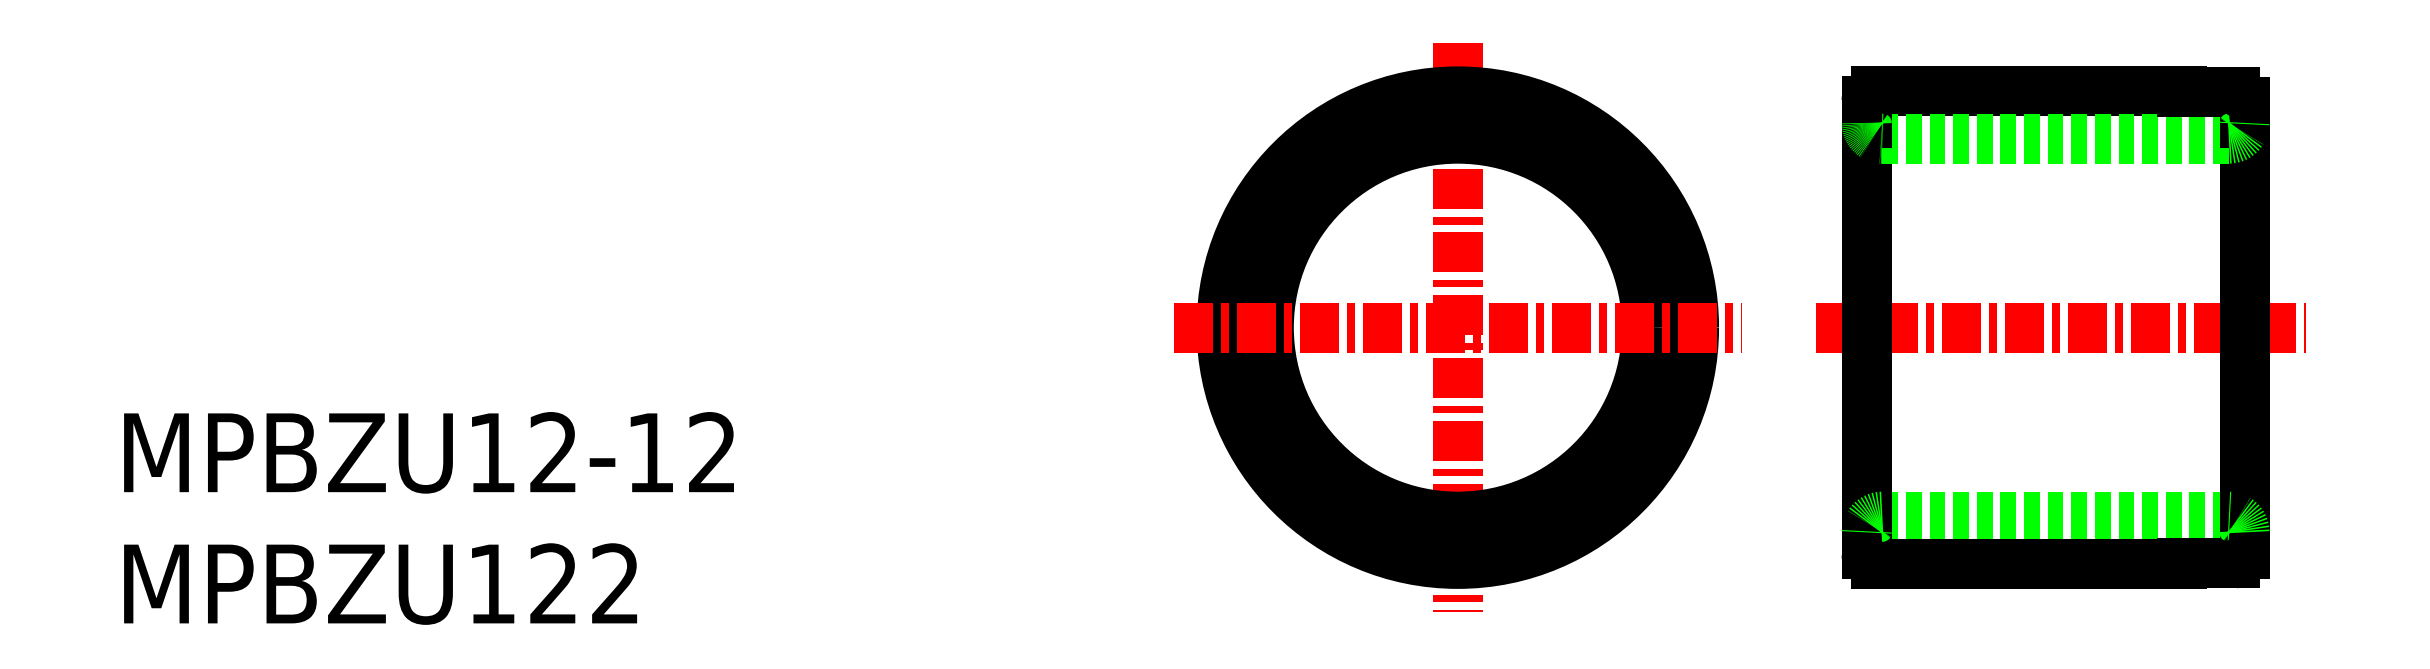
<metadata>
{"format":"dxf","ext":"dxf","renderer":"ezdxf+matplotlib","layout":"modelspace","background":"white","min_lineweight":24,"dpi":150}
</metadata>
<code>
0
SECTION
2
ENTITIES
0
LINE
8
0
10
77.63
20
26.57
30
0
11
77.63
21
19.39
31
0
0
LINE
8
0
10
65.63
20
26.59
30
0
11
65.63
21
19.39
31
0
0
LINE
8
CENTER
10
52.65
20
28.41
30
0
11
52.65
21
10.36
31
0
0
CIRCLE
8
0
10
52.65
20
19.39
30
0
40
7.5
0
CIRCLE
8
0
10
52.65
20
19.39
30
0
40
6
0
LINE
8
CENTER
10
43.62
20
19.39
30
0
11
61.67
21
19.39
31
0
0
TEXT
8
0
10
10
20
14.17
30
0
40
2.5
1
MPBZU12-12
0
TEXT
8
0
10
10
20
10
30
0
40
2.5
1
MPBZU122
0
LINE
8
0
10
66.13
20
13.39
30
0
11
77.13
21
13.39
31
0
0
LINE
8
0
10
65.93
20
11.89
30
0
11
75.63
21
11.89
31
0
0
LINE
8
CENTER
10
64.01
20
19.39
30
0
11
79.57
21
19.39
31
0
0
LINE
8
0
10
65.63
20
12.19
30
0
11
65.63
21
12.89
31
0
0
LINE
8
0
10
65.63
20
12.19
30
0
11
65.63
21
19.39
31
0
0
ARC
8
0
10
65.93
20
12.19
30
0
40
0.3
50
180
51
270
0
ARC
8
0
10
66.13
20
12.89
30
0
40
0.5
50
90
51
180
0
LINE
8
0
10
77.63
20
12.23
30
0
11
77.63
21
12.89
31
0
0
LINE
8
0
10
77.63
20
12.21
30
0
11
77.63
21
19.39
31
0
0
LINE
8
0
10
75.63
20
11.91
30
0
11
77.33
21
11.91
31
0
0
LINE
8
0
10
75.63
20
11.89
30
0
11
75.63
21
11.91
31
0
0
ARC
8
0
10
77.13
20
12.89
30
0
40
0.5
50
8.142e-13
51
90
0
LINE
8
0
10
65.93
20
26.89
30
0
11
75.63
21
26.89
31
0
0
LINE
8
0
10
66.13
20
25.39
30
0
11
77.13
21
25.39
31
0
0
LINE
8
0
10
65.63
20
26.59
30
0
11
65.63
21
25.89
31
0
0
ARC
8
0
10
65.93
20
26.59
30
0
40
0.3
50
90
51
180
0
ARC
8
0
10
66.13
20
25.89
30
0
40
0.5
50
180
51
270
0
LINE
8
0
10
77.63
20
26.55
30
0
11
77.63
21
25.89
31
0
0
LINE
8
0
10
75.63
20
26.87
30
0
11
77.33
21
26.87
31
0
0
LINE
8
0
10
75.63
20
26.89
30
0
11
75.63
21
26.87
31
0
0
ARC
8
0
10
77.13
20
25.89
30
0
40
0.5
50
270
51
360
0
ARC
8
0
10
77.33
20
26.57
30
0
40
0.3
50
0
51
90
0
ARC
8
0
10
77.33
20
12.21
30
0
40
0.3
50
270
51
0
0
ENDSEC
0
EOF

</code>
